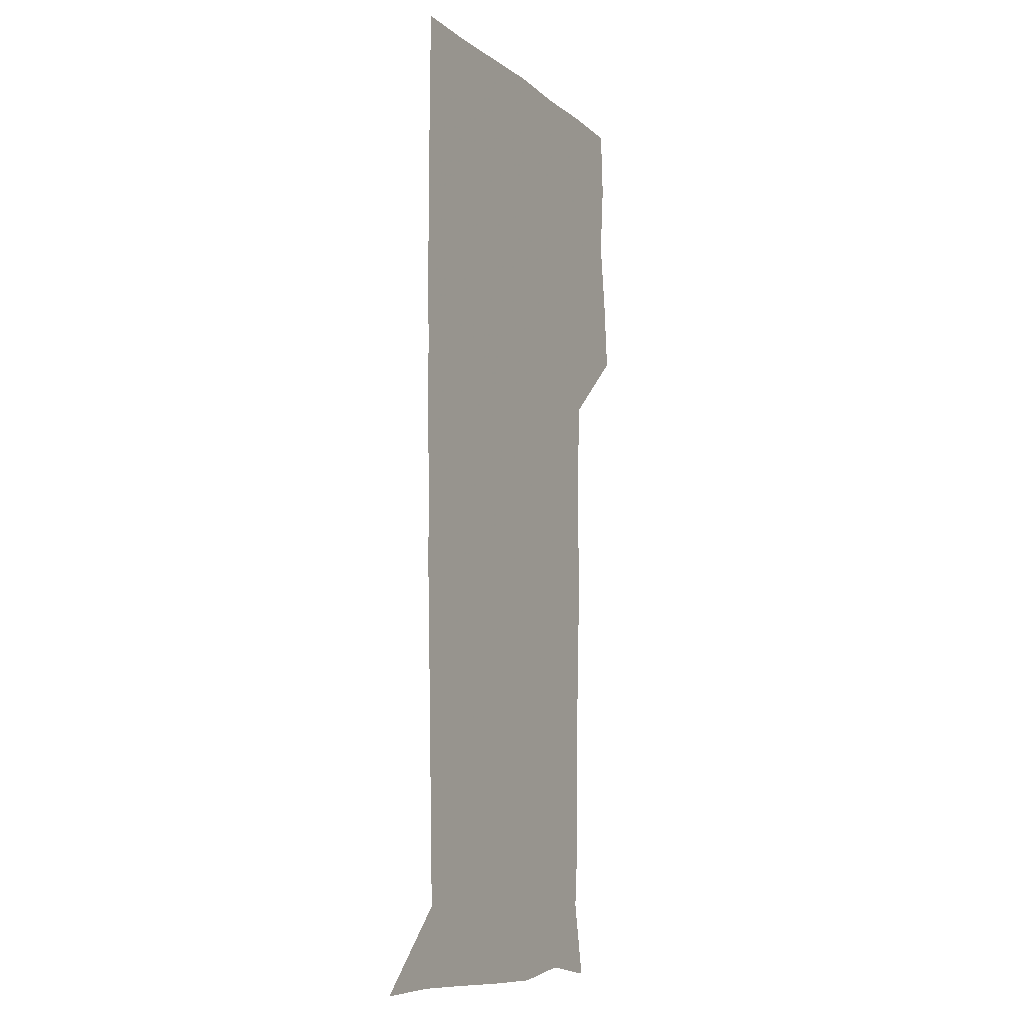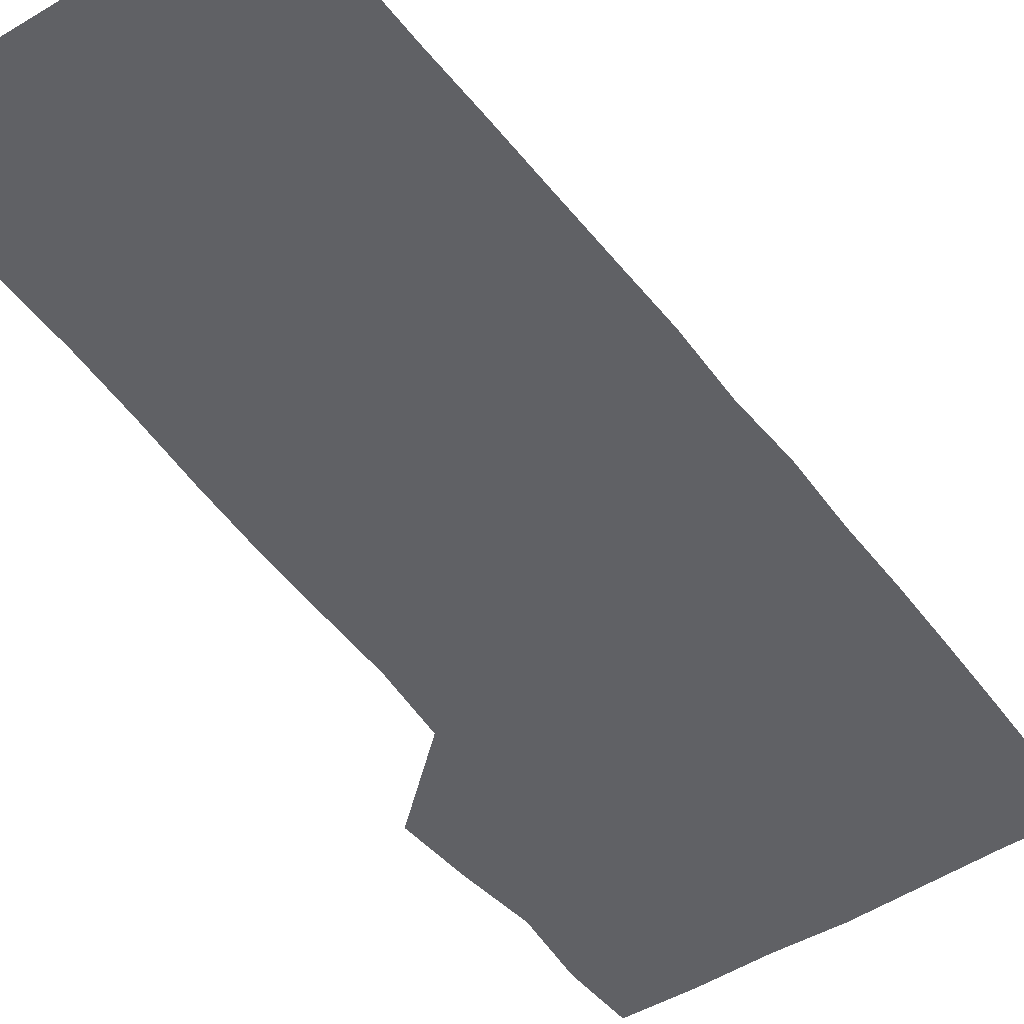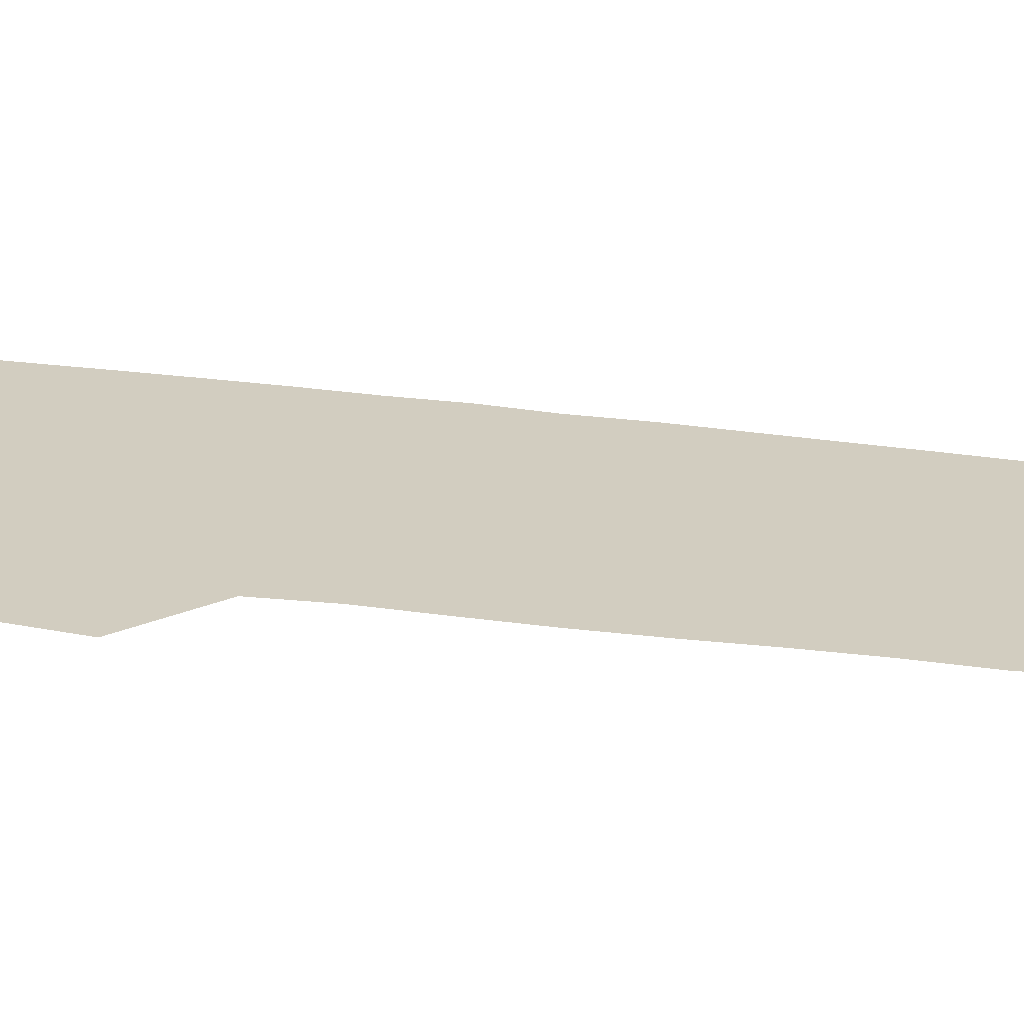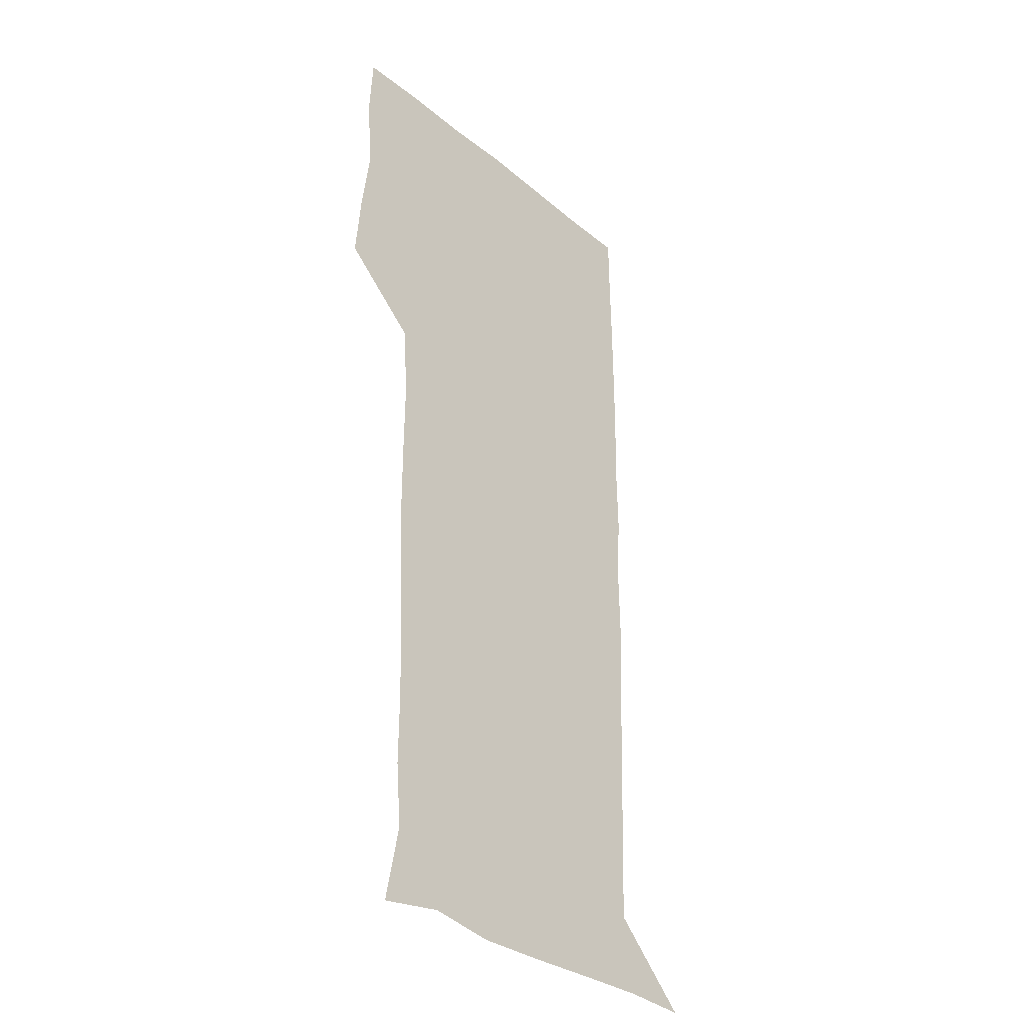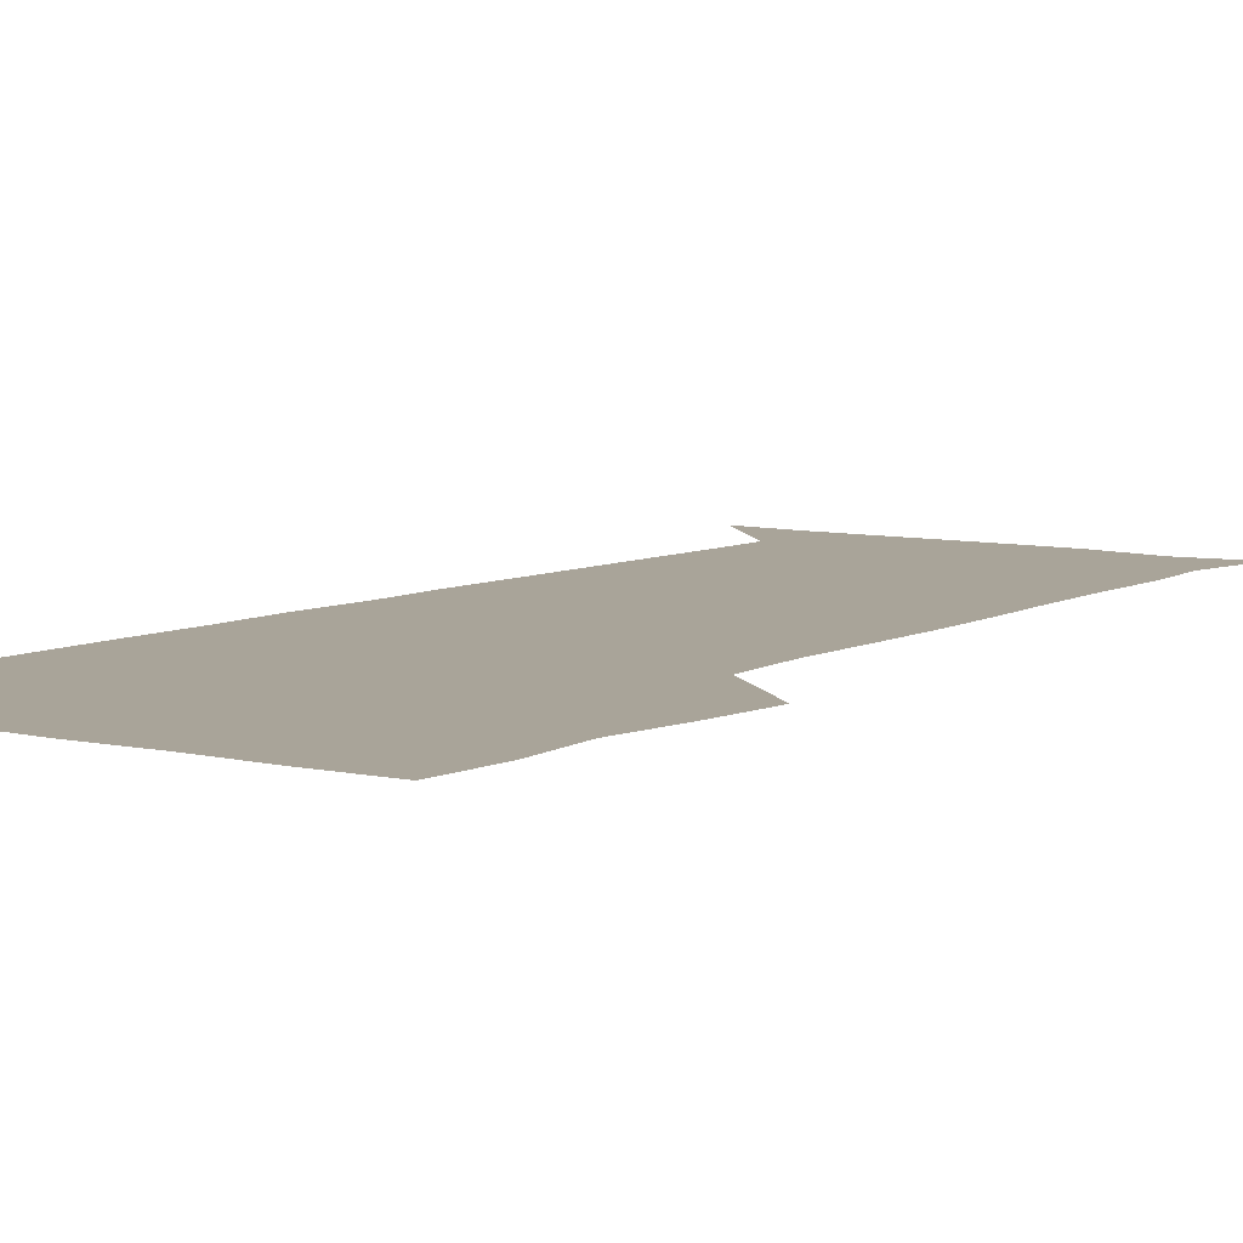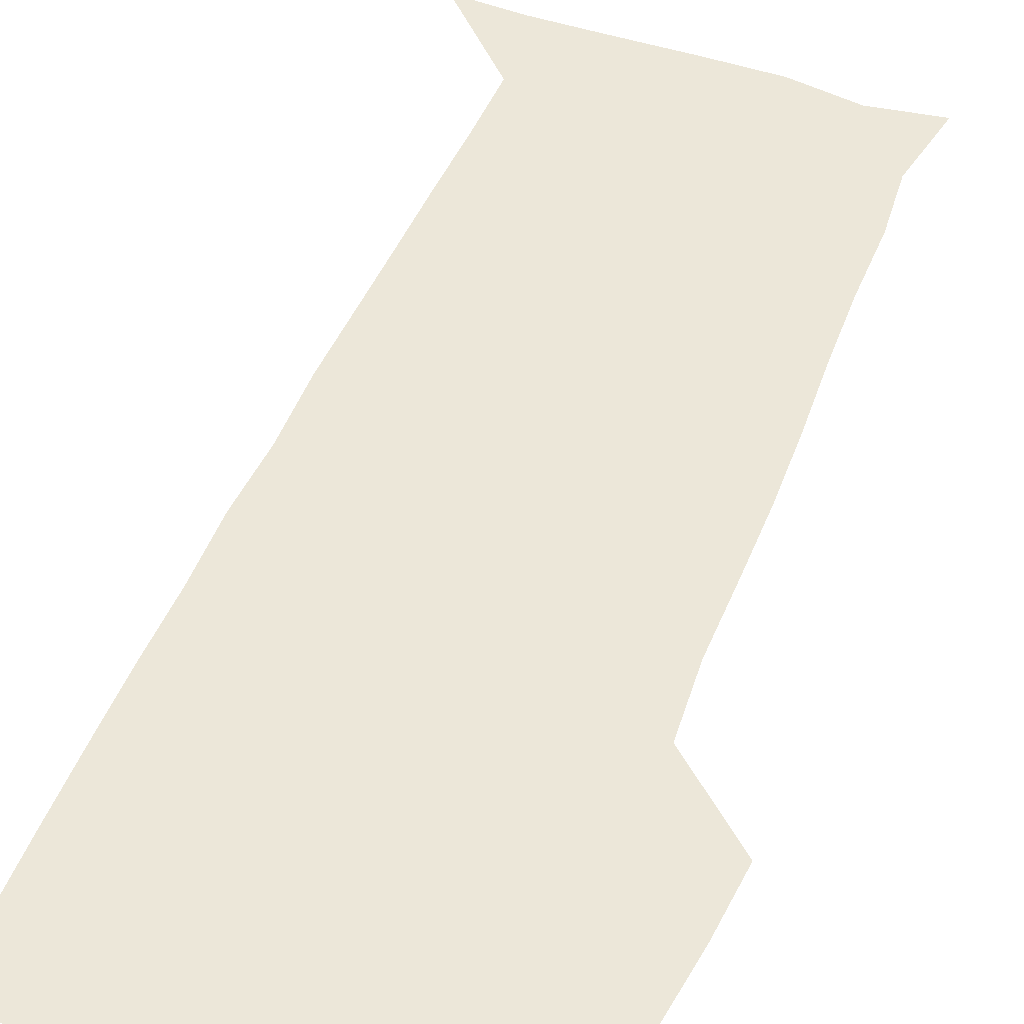
<metadata>
{"format":"obj","ext":"obj","renderer":"f3d","projection":"perspective","resolution":1024,"background":"white","views":[{"elev":-8.6,"azim":117.3,"up":"+Y"},{"elev":-49.5,"azim":35.1,"up":"+Z"},{"elev":24.6,"azim":-76.5,"up":"+Z"},{"elev":-33.7,"azim":-48.1,"up":"+Y"},{"elev":7.3,"azim":-145.0,"up":"+Z"},{"elev":50.1,"azim":-158.3,"up":"+Z"}]}
</metadata>
<code>
v 474.9 449.3 0
v 477.4 478.8 0
v 481.5 510.1 0
v 478.8 541 0
v 480.4 570.1 0
v 509.6 143.7 0
v 516 176.4 0
v 513.7 203.4 0
v 513.9 234.7 0
v 513 265.7 0
v 511.4 295.8 0
v 510.5 326 0
v 510.5 356.9 0
v 510.8 389 0
v 508.5 419.9 0
v 512.5 451.4 0
v 510.8 480.6 0
v 513 510.3 0
v 513 539.6 0
v 509.9 571.2 0
v 538.3 148.5 0
v 543.6 181.9 0
v 545.4 213.6 0
v 544.9 242.9 0
v 543.8 271.9 0
v 543.4 301.9 0
v 542.9 331.7 0
v 542.2 361.5 0
v 541.9 391.7 0
v 542.8 422.5 0
v 543.6 452.2 0
v 543.3 481.3 0
v 543.3 510.2 0
v 543.8 538.4 0
v 540.3 570.9 0
v 566.9 144.6 0
v 571.6 183.6 0
v 573.7 218.4 0
v 573.1 245.4 0
v 572.8 274.7 0
v 572.5 304.1 0
v 572.3 333.8 0
v 572.3 363.7 0
v 572.4 393.5 0
v 572.4 423 0
v 572.9 452.6 0
v 572.3 481.4 0
v 572.5 510.3 0
v 572.2 539.1 0
v 569.9 572.3 0
v 598.3 145.5 0
v 600.2 186.6 0
v 600.7 216.1 0
v 600.7 244.4 0
v 600.8 275.4 0
v 600.9 304 0
v 601 335.6 0
v 601 364.3 0
v 601.1 393.3 0
v 601.3 422.6 0
v 601.2 452.5 0
v 601.3 481.5 0
v 601.3 510.5 0
v 601.2 538.8 0
v 600.3 571.5 0
v 630.3 146.8 0
v 628.3 183 0
v 628 214.9 0
v 628.4 244.1 0
v 628.7 273.9 0
v 629.4 303 0
v 629.2 333.9 0
v 629.4 363.5 0
v 630 392.5 0
v 630.5 422 0
v 630.3 452 0
v 630.4 481.4 0
v 630.7 510.8 0
v 630.4 540.1 0
v 630.7 570.6 0
v 660.4 147.9 0
v 655.6 181.1 0
v 656.2 209.6 0
v 657.3 238.9 0
v 658.2 268.9 0
v 659.2 298.7 0
v 660.3 328.7 0
v 659.8 360 0
v 661.6 389.5 0
v 661.1 420.4 0
v 661.8 450.5 0
v 661.8 480.8 0
v 661.6 511 0
v 661.2 541.1 0
v 661 570.9 0
v 689.5 147.1 0
v 691 571 0
v 691 601 0
f 15 16 1
f 1 16 2
f 16 17 2
f 2 17 3
f 17 18 3
f 3 18 4
f 18 19 4
f 4 19 5
f 19 20 5
f 6 21 7
f 21 22 7
f 7 22 8
f 22 23 8
f 8 23 9
f 23 24 9
f 9 24 10
f 24 25 10
f 10 25 11
f 25 26 11
f 11 26 12
f 26 27 12
f 12 27 13
f 27 28 13
f 13 28 14
f 28 29 14
f 14 29 15
f 29 30 15
f 15 30 16
f 30 31 16
f 16 31 17
f 31 32 17
f 17 32 18
f 32 33 18
f 18 33 19
f 33 34 19
f 19 34 20
f 34 35 20
f 21 36 22
f 36 37 22
f 22 37 23
f 37 38 23
f 23 38 24
f 38 39 24
f 24 39 25
f 39 40 25
f 25 40 26
f 40 41 26
f 26 41 27
f 41 42 27
f 27 42 28
f 42 43 28
f 28 43 29
f 43 44 29
f 29 44 30
f 44 45 30
f 30 45 31
f 45 46 31
f 31 46 32
f 46 47 32
f 32 47 33
f 47 48 33
f 33 48 34
f 48 49 34
f 34 49 35
f 49 50 35
f 36 51 37
f 51 52 37
f 37 52 38
f 52 53 38
f 38 53 39
f 53 54 39
f 39 54 40
f 54 55 40
f 40 55 41
f 55 56 41
f 41 56 42
f 56 57 42
f 42 57 43
f 57 58 43
f 43 58 44
f 58 59 44
f 44 59 45
f 59 60 45
f 45 60 46
f 60 61 46
f 46 61 47
f 61 62 47
f 47 62 48
f 62 63 48
f 48 63 49
f 63 64 49
f 49 64 50
f 64 65 50
f 51 66 52
f 66 67 52
f 52 67 53
f 67 68 53
f 53 68 54
f 68 69 54
f 54 69 55
f 69 70 55
f 55 70 56
f 70 71 56
f 56 71 57
f 71 72 57
f 57 72 58
f 72 73 58
f 58 73 59
f 73 74 59
f 59 74 60
f 74 75 60
f 60 75 61
f 75 76 61
f 61 76 62
f 76 77 62
f 62 77 63
f 77 78 63
f 63 78 64
f 78 79 64
f 64 79 65
f 79 80 65
f 66 81 67
f 81 82 67
f 67 82 68
f 82 83 68
f 68 83 69
f 83 84 69
f 69 84 70
f 84 85 70
f 70 85 71
f 85 86 71
f 71 86 72
f 86 87 72
f 72 87 73
f 87 88 73
f 73 88 74
f 88 89 74
f 74 89 75
f 89 90 75
f 75 90 76
f 90 91 76
f 76 91 77
f 91 92 77
f 77 92 78
f 92 93 78
f 78 93 79
f 93 94 79
f 79 94 80
f 94 95 80
f 81 96 82

</code>
